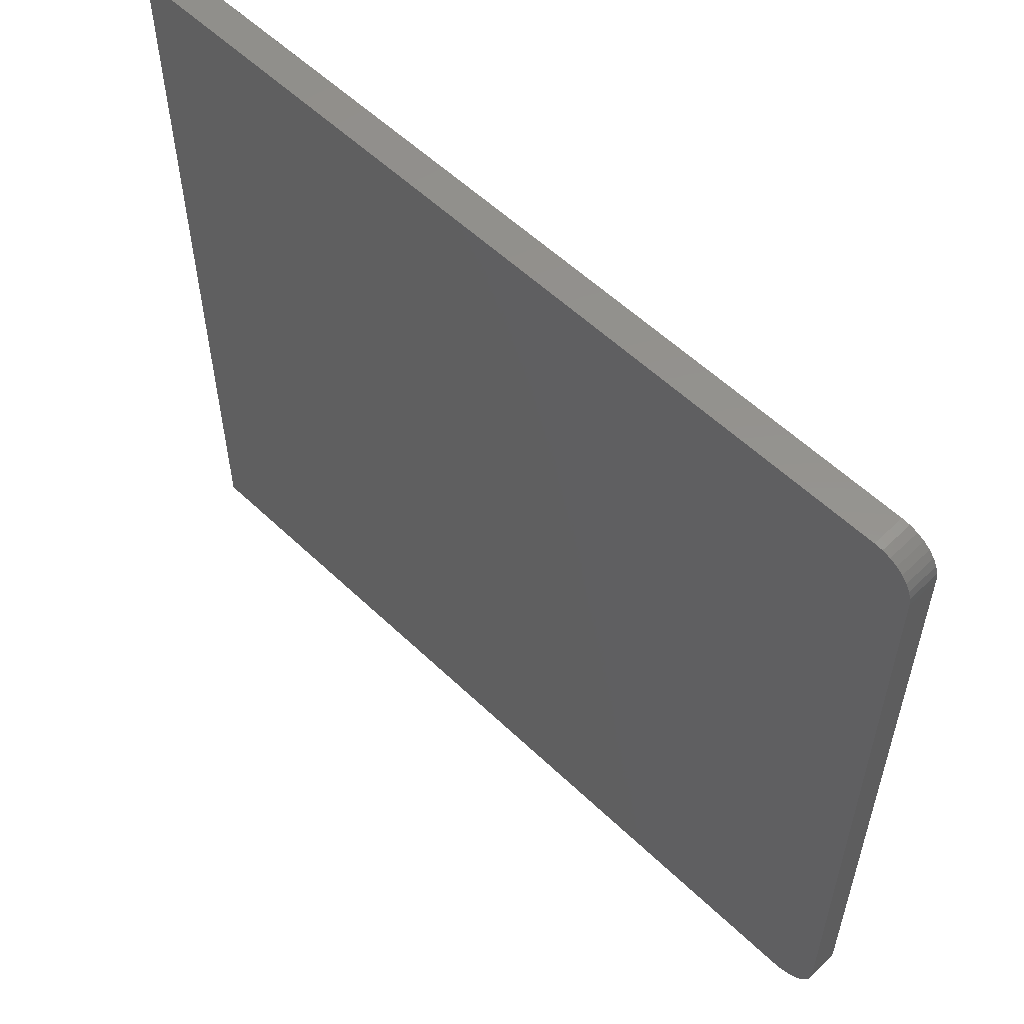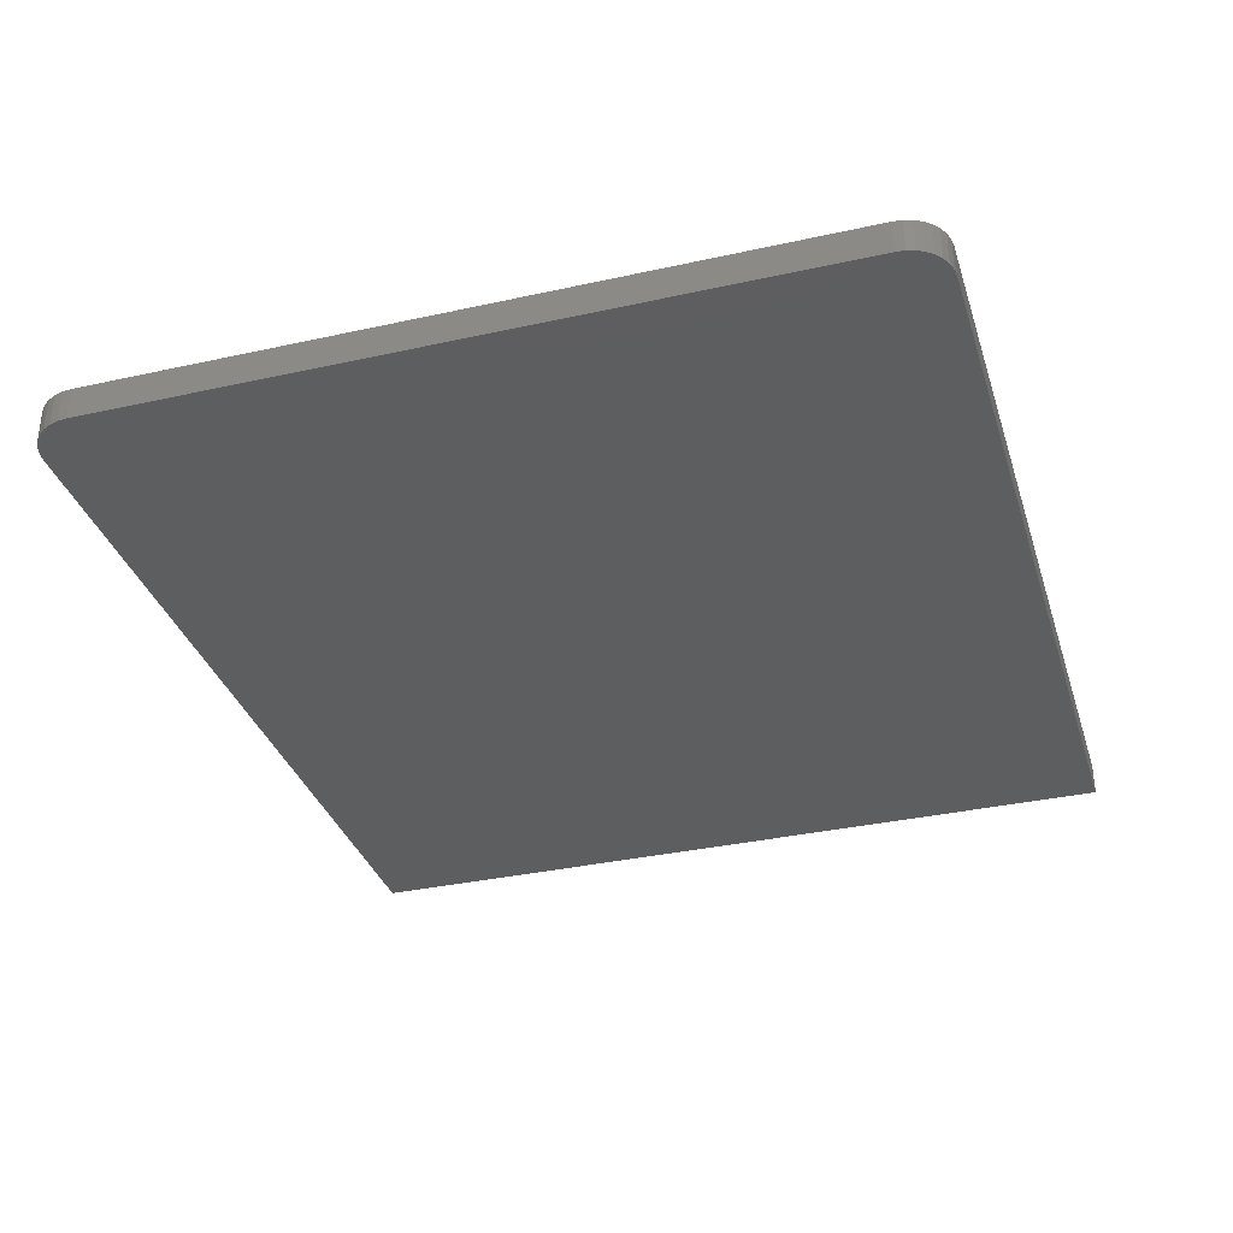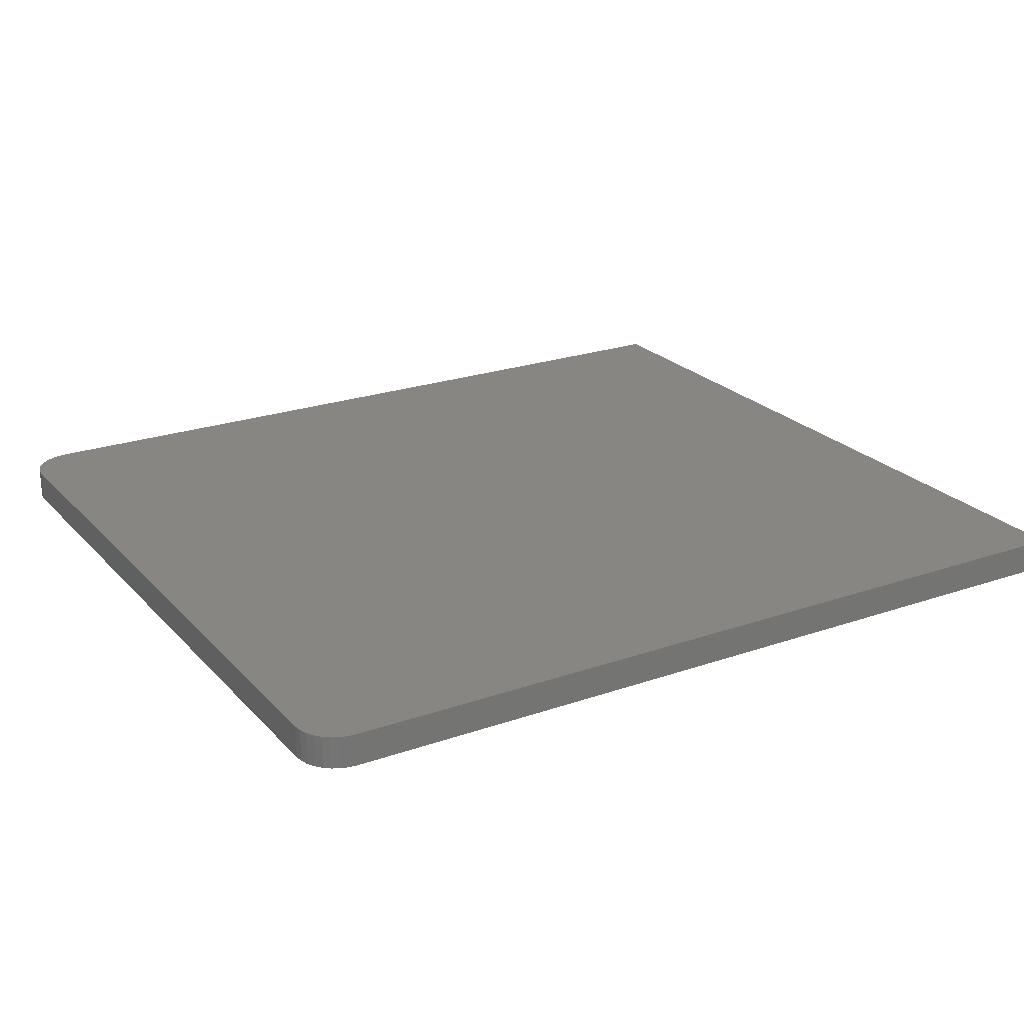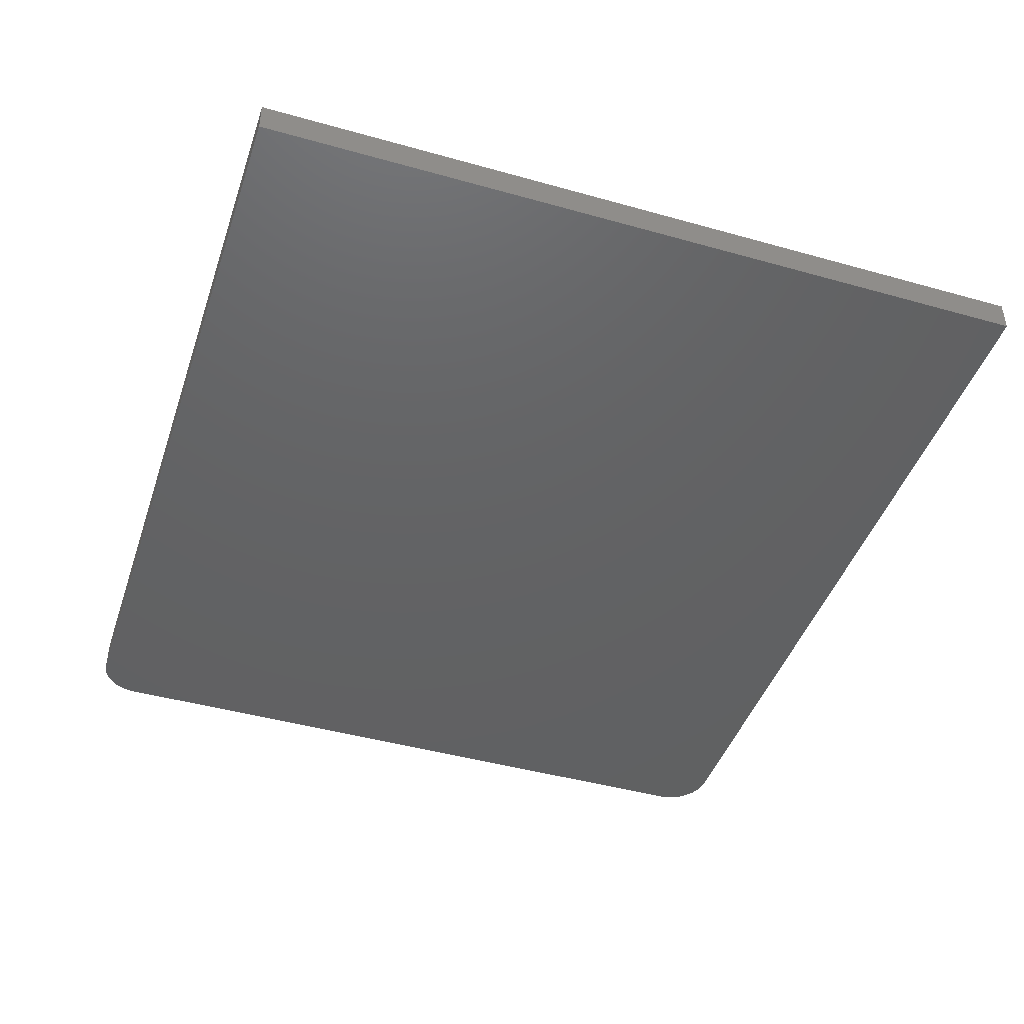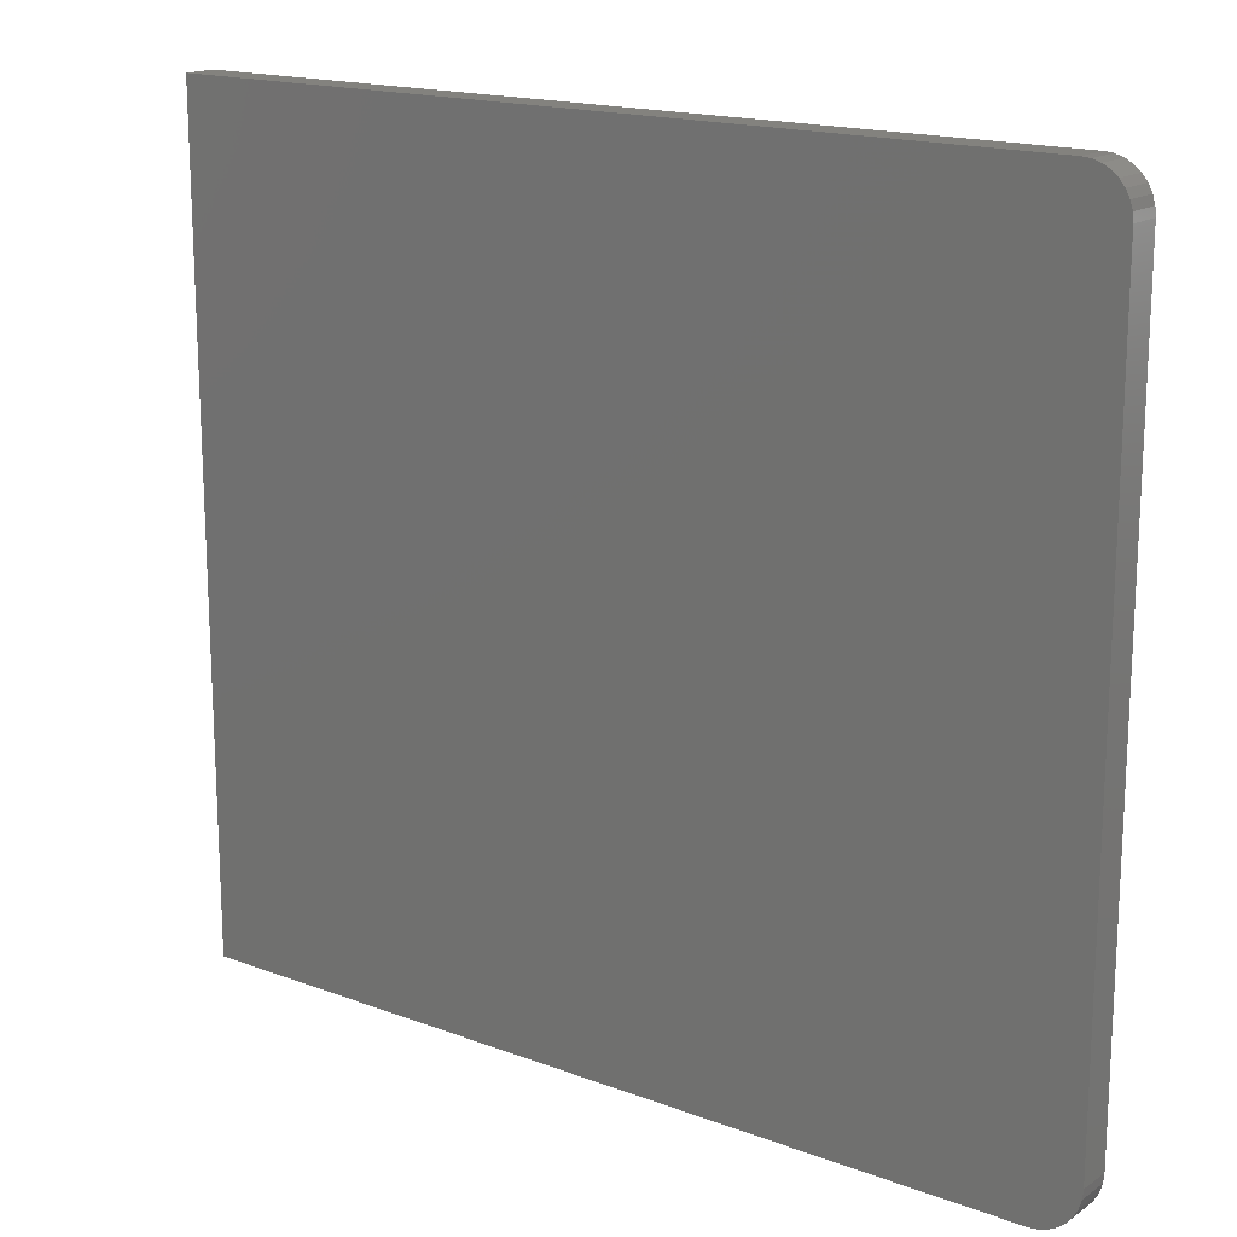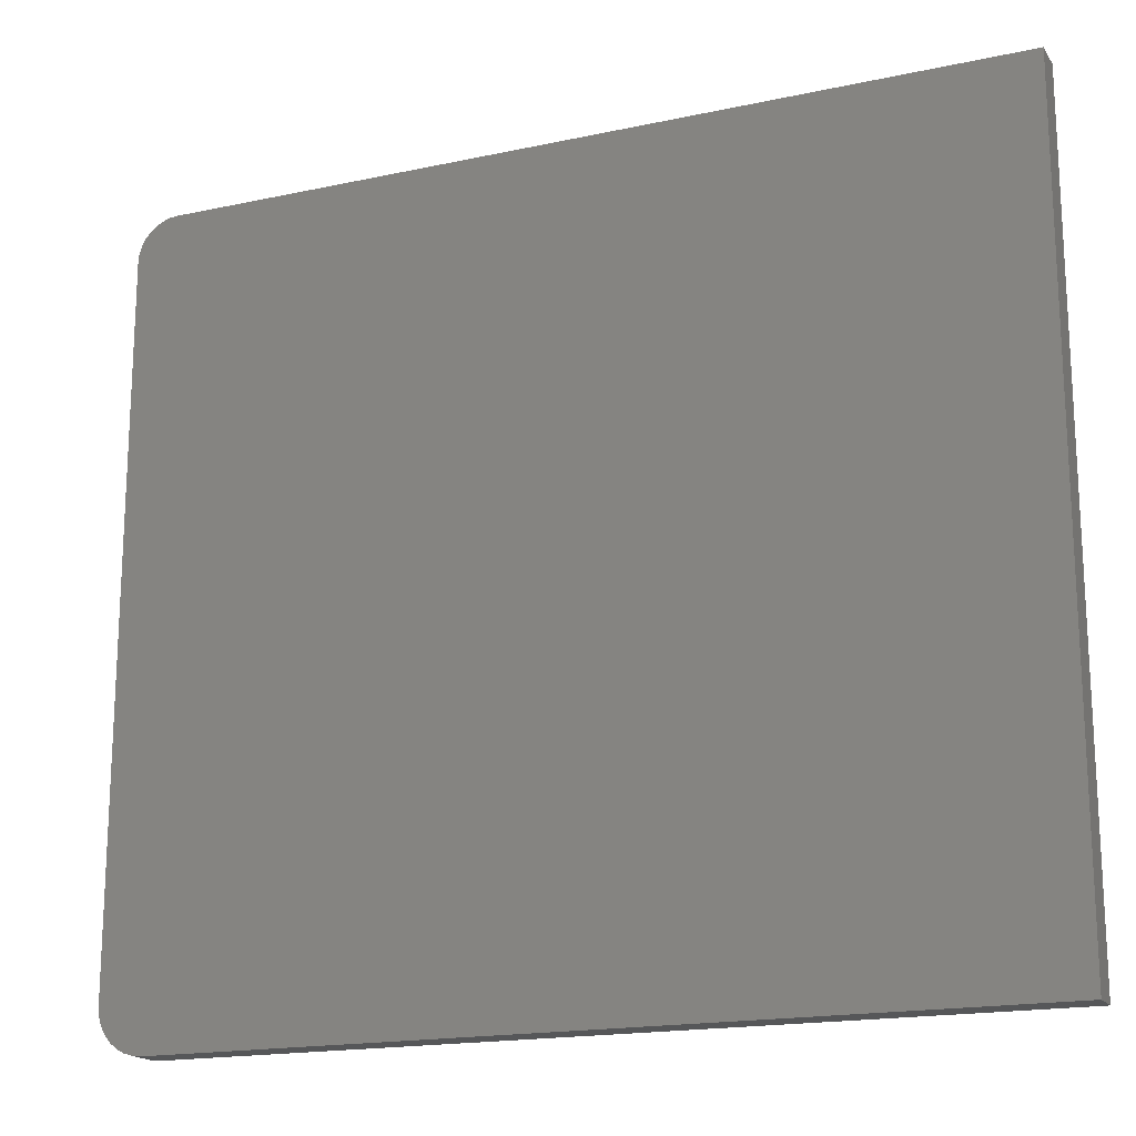
<metadata>
{"format":"stl","ext":"stl","renderer":"f3d","projection":"perspective","resolution":1024,"background":"white","views":[{"elev":56.4,"azim":-135.1,"up":"+Z"},{"elev":-34.3,"azim":-73.3,"up":"+Y"},{"elev":23.1,"azim":-30.7,"up":"+Y"},{"elev":-44.3,"azim":71.8,"up":"+Y"},{"elev":16.8,"azim":-142.8,"up":"+Z"},{"elev":-17.7,"azim":23.1,"up":"+Z"}]}
</metadata>
<code>
# stl→obj: 40 verts, 76 faces
v 0.75 -0.05469 0.686
v -0.6797 -0.05469 0.686
v -0.6934 -0.05469 0.6847
v -0.7066 -0.05469 0.6807
v -0.7188 -0.05469 0.6742
v -0.7294 -0.05469 0.6654
v -0.7382 -0.05469 0.6548
v -0.7446 -0.05469 0.6426
v -0.7486 -0.05469 0.6294
v -0.75 -0.05469 0.6157
v -0.75 -0.05469 -0.5938
v 0.75 -0.05469 -0.6719
v -0.7485 -0.05469 -0.609
v -0.7441 -0.05469 -0.6236
v -0.7368 -0.05469 -0.6372
v -0.7271 -0.05469 -0.649
v -0.7153 -0.05469 -0.6587
v -0.7018 -0.05469 -0.6659
v -0.6871 -0.05469 -0.6704
v -0.6719 -0.05469 -0.6719
v 0.75 3.173e-16 0.686
v 0.75 1.665e-16 -0.6719
v -0.75 8.674e-18 -0.5938
v -0.75 1.43e-16 0.6157
v -0.7486 1.446e-16 0.6294
v -0.7446 1.465e-16 0.6426
v -0.7382 1.486e-16 0.6548
v -0.7294 1.508e-16 0.6654
v -0.7188 1.529e-16 0.6742
v -0.7066 1.55e-16 0.6807
v -0.6934 1.569e-16 0.6847
v -0.6797 1.586e-16 0.686
v -0.6719 8.674e-18 -0.6719
v -0.6871 7.148e-18 -0.6704
v -0.7018 6.015e-18 -0.6659
v -0.7153 5.317e-18 -0.6587
v -0.7271 5.081e-18 -0.649
v -0.7368 5.317e-18 -0.6372
v -0.7441 6.015e-18 -0.6236
v -0.7485 7.148e-18 -0.609
f 1 2 3
f 1 3 4
f 1 4 5
f 1 5 6
f 1 6 7
f 1 7 8
f 1 8 9
f 1 9 10
f 1 10 11
f 1 11 12
f 11 13 14
f 11 14 15
f 11 15 16
f 11 16 17
f 11 17 18
f 11 18 19
f 11 19 20
f 11 20 12
f 21 22 23
f 21 23 24
f 21 24 25
f 21 25 26
f 21 26 27
f 21 27 28
f 21 28 29
f 21 29 30
f 21 30 31
f 21 31 32
f 23 22 33
f 23 33 34
f 23 34 35
f 23 35 36
f 23 36 37
f 23 37 38
f 23 38 39
f 23 39 40
f 10 24 11
f 11 24 23
f 20 33 12
f 12 33 22
f 33 20 34
f 34 20 19
f 34 19 35
f 35 19 18
f 35 18 36
f 36 18 17
f 36 17 37
f 37 17 16
f 37 16 38
f 38 16 15
f 38 15 39
f 39 15 14
f 39 14 40
f 40 14 13
f 40 13 23
f 23 13 11
f 1 21 2
f 2 21 32
f 24 10 25
f 25 10 9
f 25 9 26
f 26 9 8
f 26 8 27
f 27 8 7
f 27 7 28
f 28 7 6
f 28 6 29
f 29 6 5
f 29 5 30
f 30 5 4
f 30 4 31
f 31 4 3
f 31 3 32
f 32 3 2
f 12 22 1
f 1 22 21

</code>
